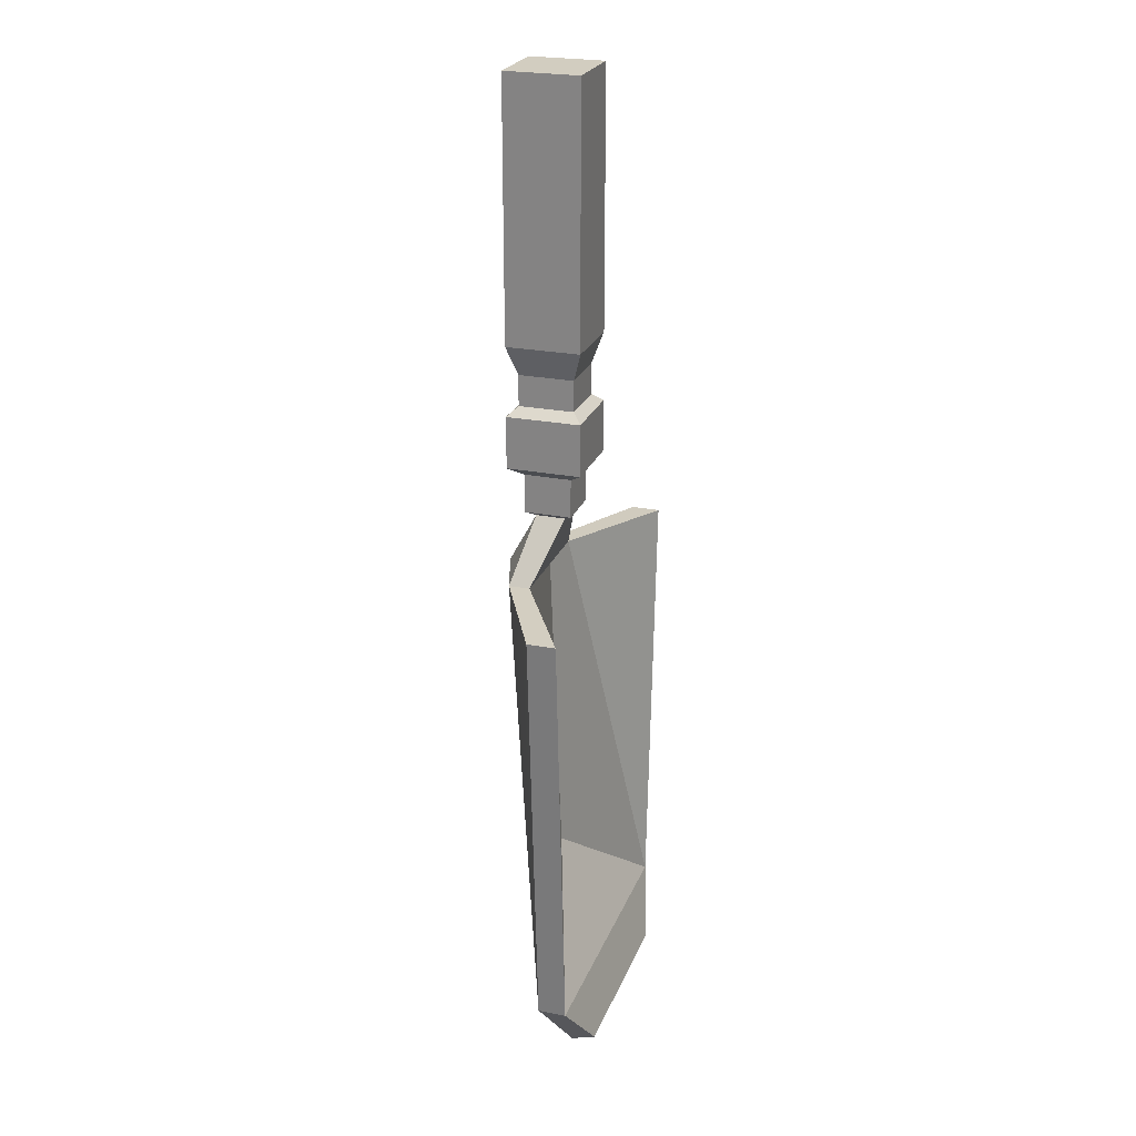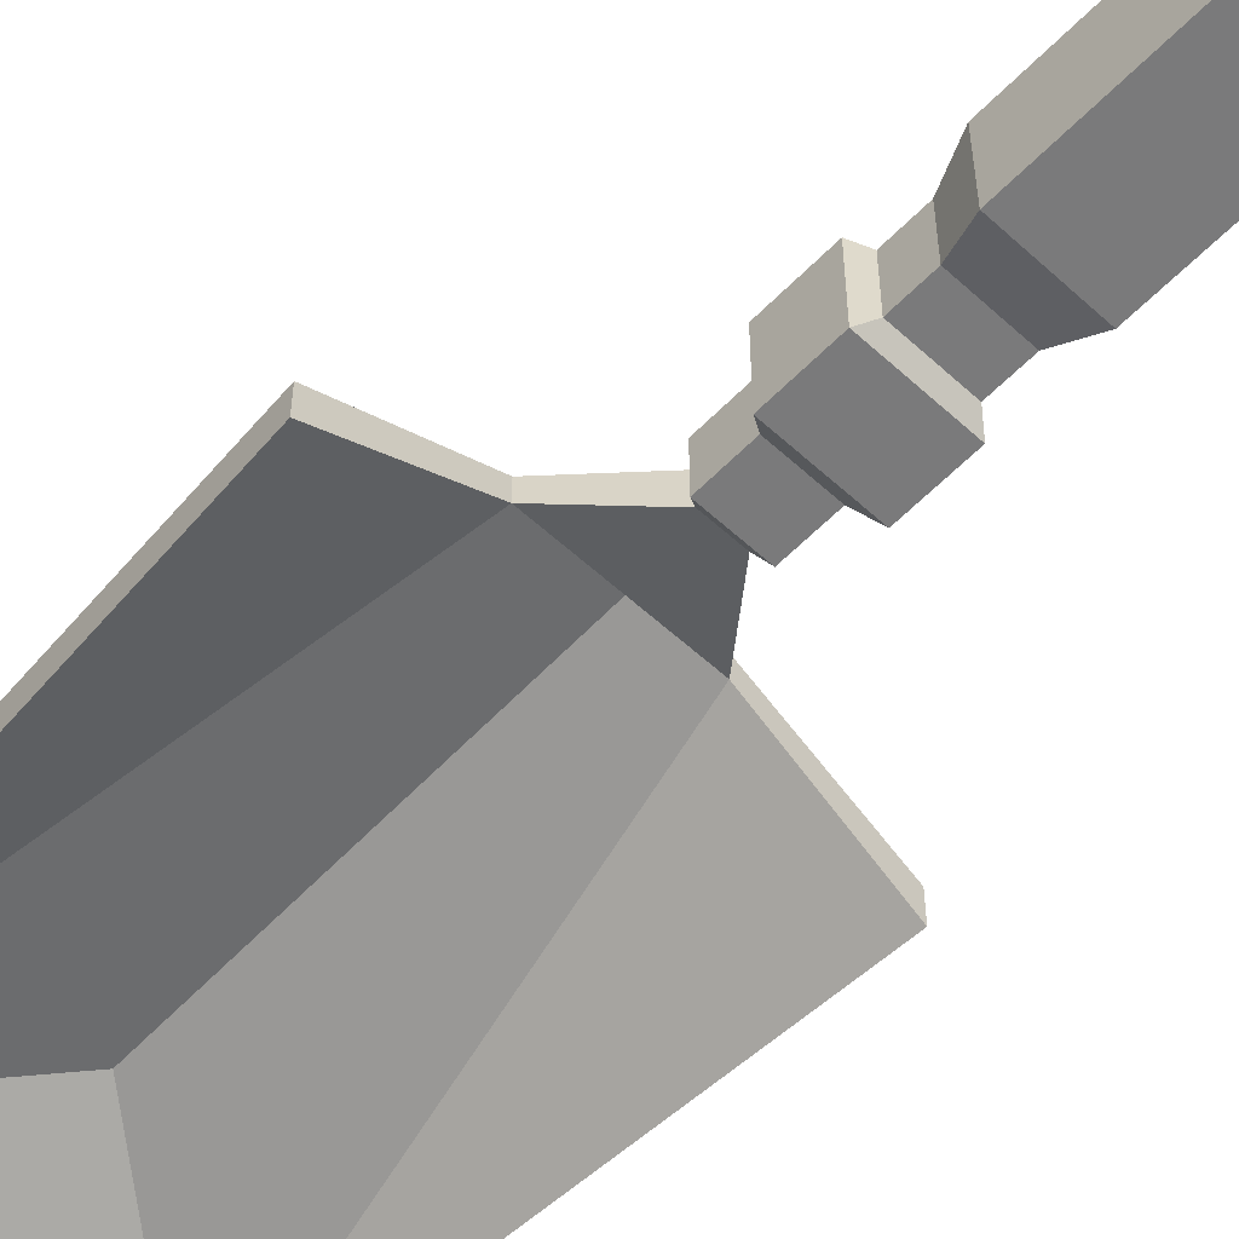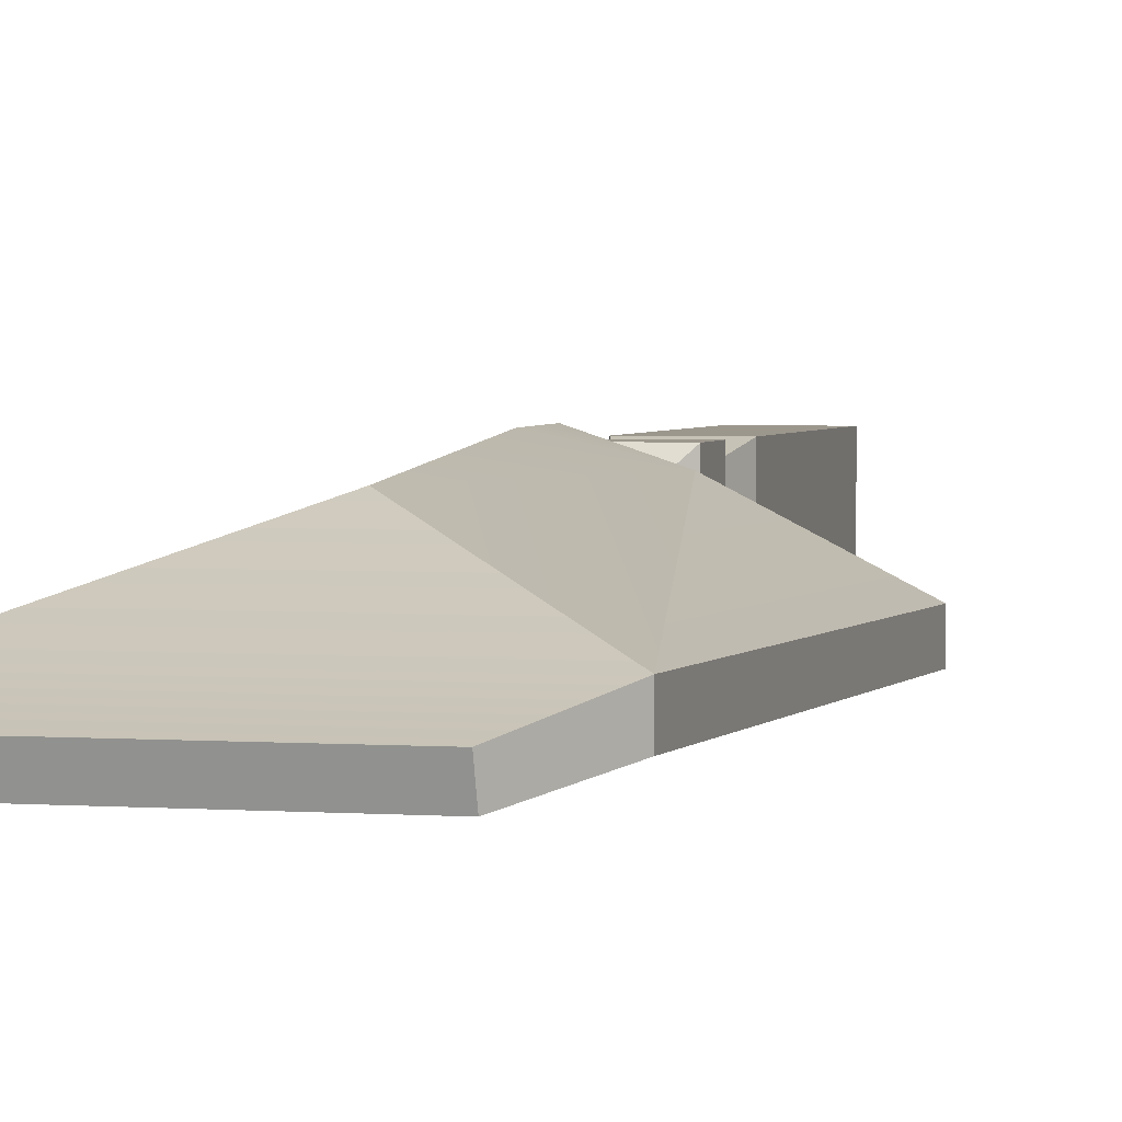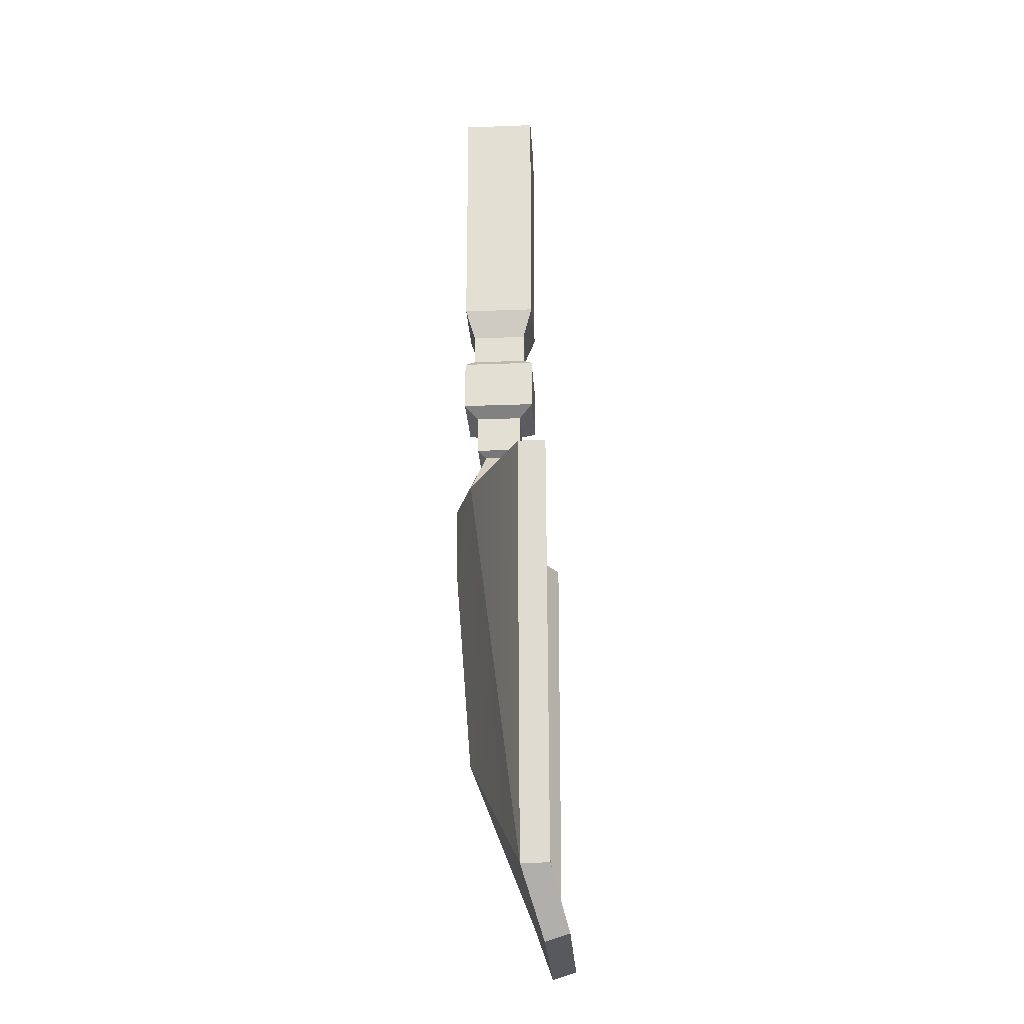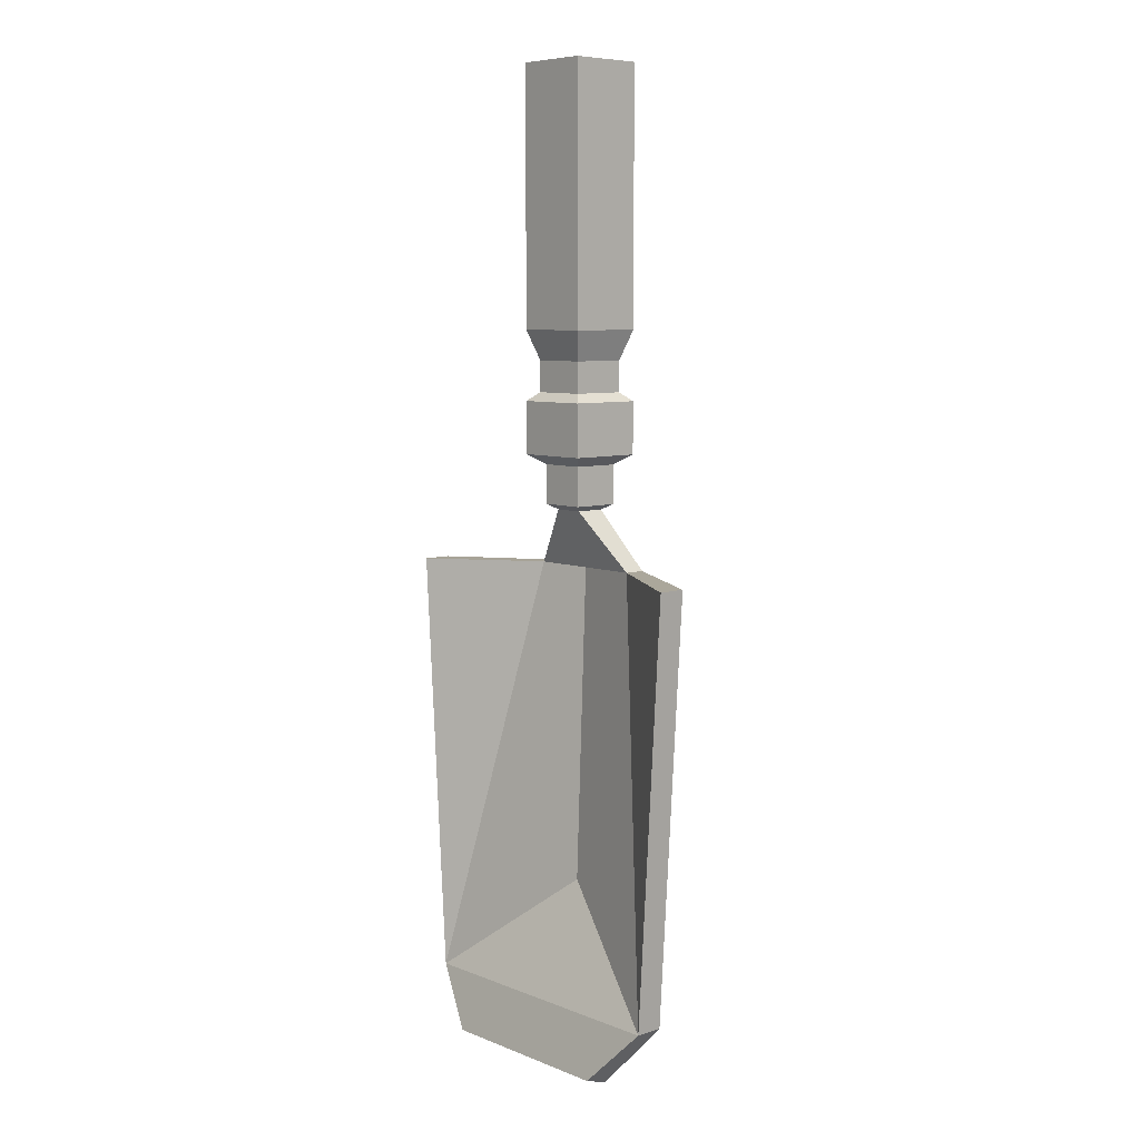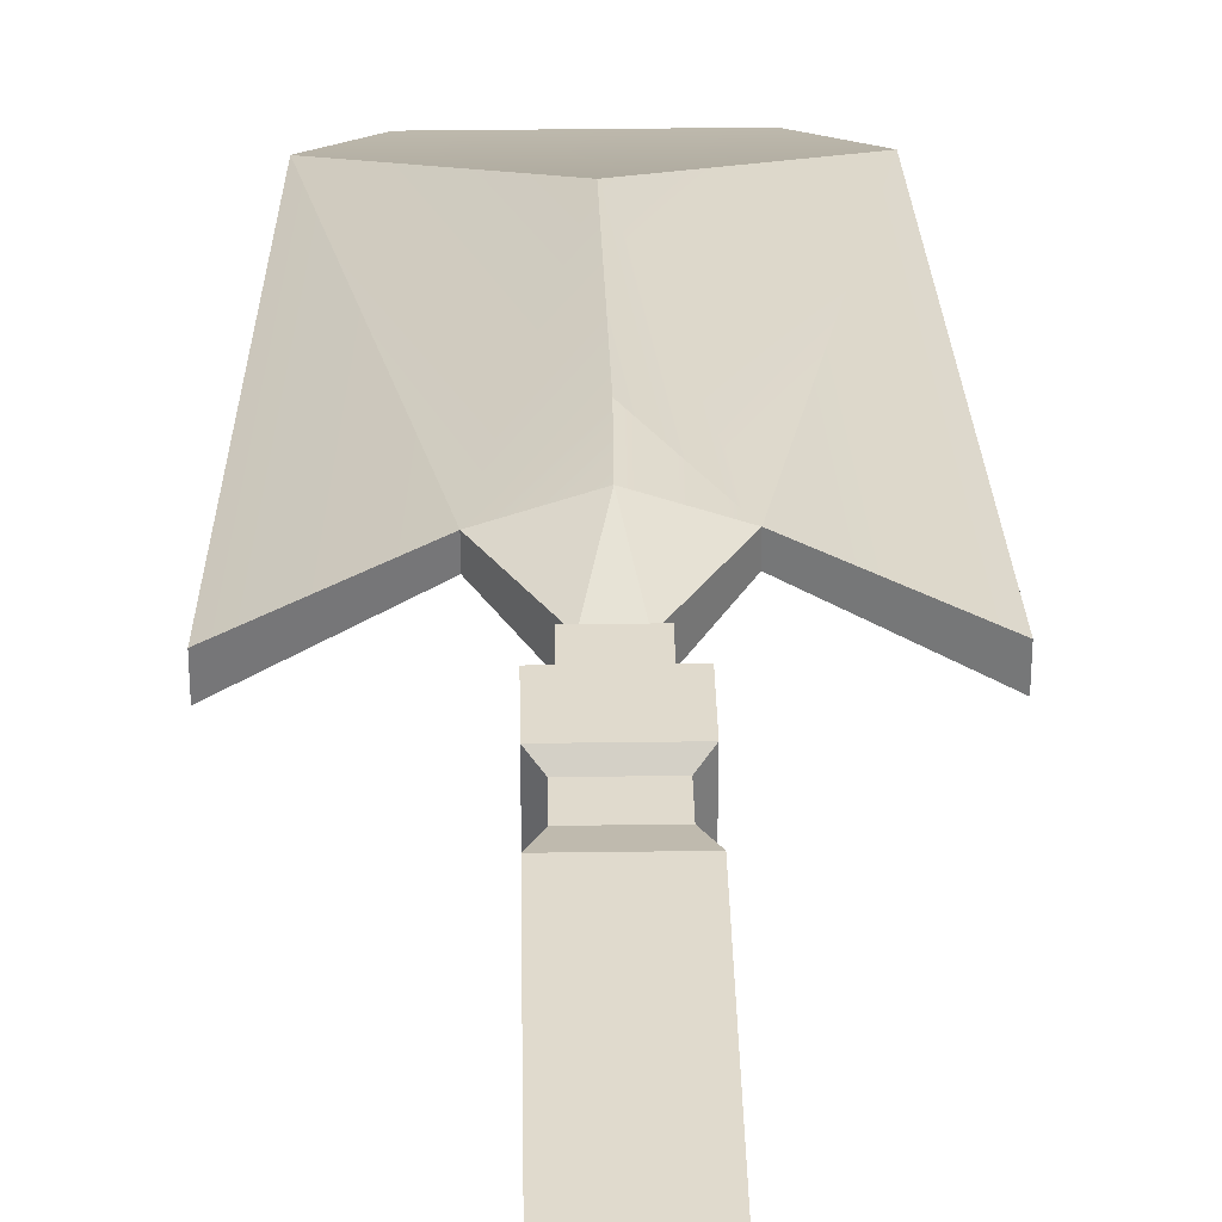
<metadata>
{"format":"obj","ext":"obj","renderer":"f3d","projection":"perspective","resolution":1024,"background":"white","views":[{"elev":24.3,"azim":-71.9,"up":"+Z"},{"elev":-58.1,"azim":-43.5,"up":"+Y"},{"elev":2.9,"azim":-165.3,"up":"+Y"},{"elev":-24.9,"azim":-86.5,"up":"+Z"},{"elev":7.4,"azim":47.8,"up":"+Z"},{"elev":33.1,"azim":-1.1,"up":"+Y"}]}
</metadata>
<code>
g SM_Item_Garden_Trowel_01
v 0.0005159 0.02226 -0.1395
v 0.02807 0.01279 -0.1395
v 0.006879 0.006878 -0.1126
v -0.07984 -0.01345 -0.1404
v -0.06736 -0.01345 -0.3382
v -0.02807 0.01279 -0.1395
v 0.000921 -0.002342 -0.2862
v 0.06736 -0.02656 -0.3382
v -0.06736 -0.02656 -0.3382
v 0.02807 0.01279 -0.1395
v 0.0005159 0.02226 -0.1395
v 0.0009022 0.02199 -0.1717
v -0.0003041 0.01398 -0.2745
v 0.06736 -0.01345 -0.3382
v 0.0009022 0.02199 -0.1717
v 0.07984 -0.02656 -0.1404
v 0.06736 -0.02656 -0.3382
v 0.02807 0.00301 -0.1395
v -0.006878 0.006878 -0.1126
v 0.0005159 0.02226 -0.1395
v 0.006879 0.006878 -0.1126
v 0.06736 -0.01345 -0.3382
v 0.07984 -0.01345 -0.1404
v 0.02807 0.01279 -0.1395
v -0.06736 -0.02656 -0.3382
v -0.07984 -0.02656 -0.1404
v -0.02807 0.00301 -0.1395
v -0.006878 0.006878 -0.1126
v -0.02807 0.01279 -0.1395
v 0.0005159 0.02226 -0.1395
v -0.01715 -0.01715 -0.08741
v -0.01715 0.01715 -0.08741
v -0.01715 0.01715 -0.06315
v -0.01715 -0.01715 -0.06315
v -0.01715 0.01715 -0.08741
v 0.01716 0.01715 -0.08741
v 0.01716 0.01715 -0.06315
v -0.01715 0.01715 -0.06315
v 0.01716 0.01715 -0.08741
v 0.01716 -0.01715 -0.08741
v 0.01716 -0.01715 -0.06315
v 0.01716 0.01715 -0.06315
v 0.01716 -0.01715 -0.08741
v -0.01715 -0.01715 -0.08741
v -0.01715 -0.01715 -0.06315
v 0.01716 -0.01715 -0.06315
v -0.01715 -0.01715 0.08741
v -0.01715 0.01715 0.08741
v 0.01716 0.01715 0.08741
v 0.01716 -0.01715 0.08741
v 0.01716 -0.01715 -0.08741
v 0.01079 -0.01079 -0.092
v -0.01079 -0.01079 -0.092
v -0.01715 -0.01715 -0.08741
v -0.01715 -0.01715 -0.08741
v -0.01079 -0.01079 -0.092
v -0.01079 0.01079 -0.092
v -0.01715 0.01715 -0.08741
v -0.01715 0.01715 -0.08741
v -0.01079 0.01079 -0.092
v 0.01079 0.01079 -0.092
v 0.01716 0.01715 -0.08741
v 0.01716 0.01715 -0.08741
v 0.01079 0.01079 -0.092
v 0.01079 -0.01079 -0.092
v 0.01716 -0.01715 -0.08741
v 0.01079 -0.01079 -0.092
v 0.01079 -0.01079 -0.1101
v -0.01079 -0.01079 -0.1101
v -0.01079 -0.01079 -0.092
v -0.01079 -0.01079 -0.092
v -0.01079 -0.01079 -0.1101
v -0.01079 0.01079 -0.1101
v -0.01079 0.01079 -0.092
v -0.01079 0.01079 -0.092
v -0.01079 0.01079 -0.1101
v 0.01079 0.01079 -0.1101
v 0.01079 0.01079 -0.092
v 0.01079 0.01079 -0.092
v 0.01079 0.01079 -0.1101
v 0.01079 -0.01079 -0.1101
v 0.01079 -0.01079 -0.092
v 0.01079 -0.01079 -0.1101
v 0.006879 -0.006878 -0.1126
v -0.006878 -0.006878 -0.1126
v -0.01079 -0.01079 -0.1101
v -0.01079 -0.01079 -0.1101
v -0.006878 -0.006878 -0.1126
v -0.006878 0.006878 -0.1126
v -0.01079 0.01079 -0.1101
v -0.01079 0.01079 -0.1101
v -0.006878 0.006878 -0.1126
v 0.006879 0.006878 -0.1126
v 0.01079 0.01079 -0.1101
v 0.01079 0.01079 -0.1101
v 0.006879 0.006878 -0.1126
v 0.006879 -0.006878 -0.1126
v 0.01079 -0.01079 -0.1101
v -0.006878 -0.006878 -0.1126
v -0.02807 0.00301 -0.1395
v -0.02807 0.01279 -0.1395
v -0.006878 0.006878 -0.1126
v 0.006879 0.006878 -0.1126
v 0.02807 0.01279 -0.1395
v 0.02807 0.00301 -0.1395
v 0.006879 -0.006878 -0.1126
v -0.0125 0.0128 -0.05915
v 0.0125 0.0128 -0.05915
v 0.0125 0.0128 -0.04474
v -0.0125 0.0128 -0.04474
v 0.0125 -0.0128 -0.05915
v 0.0125 -0.0128 -0.04474
v 0.0125 0.0128 -0.04474
v 0.0125 0.0128 -0.05915
v -0.0125 -0.0128 -0.05915
v -0.0125 -0.0128 -0.04474
v 0.0125 -0.0128 -0.04474
v 0.0125 -0.0128 -0.05915
v -0.0125 0.0128 -0.05915
v -0.0125 0.0128 -0.04474
v -0.0125 -0.0128 -0.04474
v -0.0125 -0.0128 -0.05915
v -0.01715 0.01715 -0.03093
v 0.01716 0.01715 -0.03093
v 0.01716 0.01715 0.08741
v -0.01715 0.01715 0.08741
v 0.01716 -0.01715 -0.03093
v 0.01716 -0.01715 0.08741
v 0.01716 0.01715 0.08741
v 0.01716 0.01715 -0.03093
v -0.01715 -0.01715 -0.03093
v -0.01715 -0.01715 0.08741
v 0.01716 -0.01715 0.08741
v 0.01716 -0.01715 -0.03093
v -0.01715 0.01715 -0.03093
v -0.01715 0.01715 0.08741
v -0.01715 -0.01715 0.08741
v -0.01715 -0.01715 -0.03093
v -0.01715 0.01715 -0.03093
v -0.0125 0.0128 -0.04474
v 0.0125 0.0128 -0.04474
v 0.01716 0.01715 -0.03093
v 0.01716 0.01715 -0.06315
v 0.0125 0.0128 -0.05915
v -0.0125 0.0128 -0.05915
v -0.01715 0.01715 -0.06315
v 0.01716 -0.01715 -0.06315
v 0.0125 -0.0128 -0.05915
v 0.0125 0.0128 -0.05915
v 0.01716 0.01715 -0.06315
v 0.01716 0.01715 -0.03093
v 0.0125 0.0128 -0.04474
v 0.0125 -0.0128 -0.04474
v 0.01716 -0.01715 -0.03093
v -0.01715 -0.01715 -0.06315
v -0.0125 -0.0128 -0.05915
v 0.0125 -0.0128 -0.05915
v 0.01716 -0.01715 -0.06315
v 0.01716 -0.01715 -0.03093
v 0.0125 -0.0128 -0.04474
v -0.0125 -0.0128 -0.04474
v -0.01715 -0.01715 -0.03093
v -0.01715 0.01715 -0.06315
v -0.0125 0.0128 -0.05915
v -0.0125 -0.0128 -0.05915
v -0.01715 -0.01715 -0.06315
v -0.01715 -0.01715 -0.03093
v -0.0125 -0.0128 -0.04474
v -0.0125 0.0128 -0.04474
v -0.01715 0.01715 -0.03093
v 0.0009447 0.00301 -0.1395
v 0.000921 -0.002342 -0.2862
v -0.06736 -0.02656 -0.3382
v -0.02807 0.00301 -0.1395
v 0.07984 -0.01345 -0.1404
v 0.07984 -0.02656 -0.1404
v 0.02807 0.00301 -0.1395
v 0.02807 0.01279 -0.1395
v 0.06736 -0.01345 -0.3382
v -0.0003041 0.01398 -0.2745
v -0.06736 -0.01345 -0.3382
v 0.04244 -0.02302 -0.3677
v -0.04553 -0.02301 -0.3676
v 0.006879 -0.006878 -0.1126
v 0.02807 0.00301 -0.1395
v 0.0009447 0.00301 -0.1395
v -0.006878 -0.006878 -0.1126
v -0.02807 0.00301 -0.1395
v -0.07984 -0.01345 -0.1404
v -0.02807 0.01279 -0.1395
v -0.02807 0.00301 -0.1395
v -0.07984 -0.02656 -0.1404
v -0.06736 -0.01345 -0.3382
v -0.06736 -0.02656 -0.3382
v -0.04553 -0.03418 -0.3641
v -0.04553 -0.02301 -0.3676
v -0.07984 -0.01345 -0.1404
v -0.07984 -0.02656 -0.1404
v -0.06736 -0.02656 -0.3382
v -0.06736 -0.01345 -0.3382
v -0.04553 -0.02301 -0.3676
v -0.04553 -0.03418 -0.3641
v 0.04244 -0.03419 -0.3642
v 0.04244 -0.02302 -0.3677
v 0.06736 -0.01345 -0.3382
v 0.06736 -0.02656 -0.3382
v 0.07984 -0.02656 -0.1404
v 0.07984 -0.01345 -0.1404
v 0.04244 -0.02302 -0.3677
v 0.04244 -0.03419 -0.3642
v 0.06736 -0.02656 -0.3382
v 0.06736 -0.01345 -0.3382
v -0.02807 0.01279 -0.1395
v -0.06736 -0.01345 -0.3382
v -0.0003041 0.01398 -0.2745
v 0.0009022 0.02199 -0.1717
v 0.0005159 0.02226 -0.1395
v 0.06736 -0.02656 -0.3382
v 0.000921 -0.002342 -0.2862
v 0.0009447 0.00301 -0.1395
v 0.02807 0.00301 -0.1395
v 0.06736 -0.02656 -0.3382
v 0.04244 -0.03419 -0.3642
v -0.04553 -0.03418 -0.3641
v -0.06736 -0.02656 -0.3382
g SM_Item_Garden_Trowel_01_0
f 3 2 1
f 6 5 4
f 9 8 7
f 12 11 10
f 10 14 13
f 13 15 10
f 18 17 16
f 21 20 19
f 24 23 22
f 27 26 25
f 30 29 28
f 33 32 31
f 34 33 31
f 37 36 35
f 38 37 35
f 41 40 39
f 42 41 39
f 45 44 43
f 46 45 43
f 49 48 47
f 50 49 47
f 53 52 51
f 54 53 51
f 57 56 55
f 58 57 55
f 61 60 59
f 62 61 59
f 65 64 63
f 66 65 63
f 69 68 67
f 70 69 67
f 73 72 71
f 74 73 71
f 77 76 75
f 78 77 75
f 81 80 79
f 82 81 79
f 85 84 83
f 86 85 83
f 89 88 87
f 90 89 87
f 93 92 91
f 94 93 91
f 97 96 95
f 98 97 95
f 101 100 99
f 102 101 99
f 105 104 103
f 106 105 103
f 109 108 107
f 110 109 107
f 113 112 111
f 114 113 111
f 117 116 115
f 118 117 115
f 121 120 119
f 122 121 119
f 125 124 123
f 126 125 123
f 129 128 127
f 130 129 127
f 133 132 131
f 134 133 131
f 137 136 135
f 138 137 135
f 141 140 139
f 142 141 139
f 145 144 143
f 146 145 143
f 149 148 147
f 150 149 147
f 153 152 151
f 154 153 151
f 157 156 155
f 158 157 155
f 161 160 159
f 162 161 159
f 165 164 163
f 166 165 163
f 169 168 167
f 170 169 167
f 173 172 171
f 174 173 171
f 177 176 175
f 178 177 175
f 181 180 179
f 181 179 182
f 183 181 182
f 186 185 184
f 187 186 184
f 187 188 186
f 191 190 189
f 192 191 189
f 195 194 193
f 196 195 193
f 199 198 197
f 200 199 197
f 203 202 201
f 204 203 201
f 207 206 205
f 208 207 205
f 211 210 209
f 212 211 209
f 215 214 213
f 213 216 215
f 213 217 216
f 220 219 218
f 221 220 218
f 224 223 222
f 225 224 222

</code>
